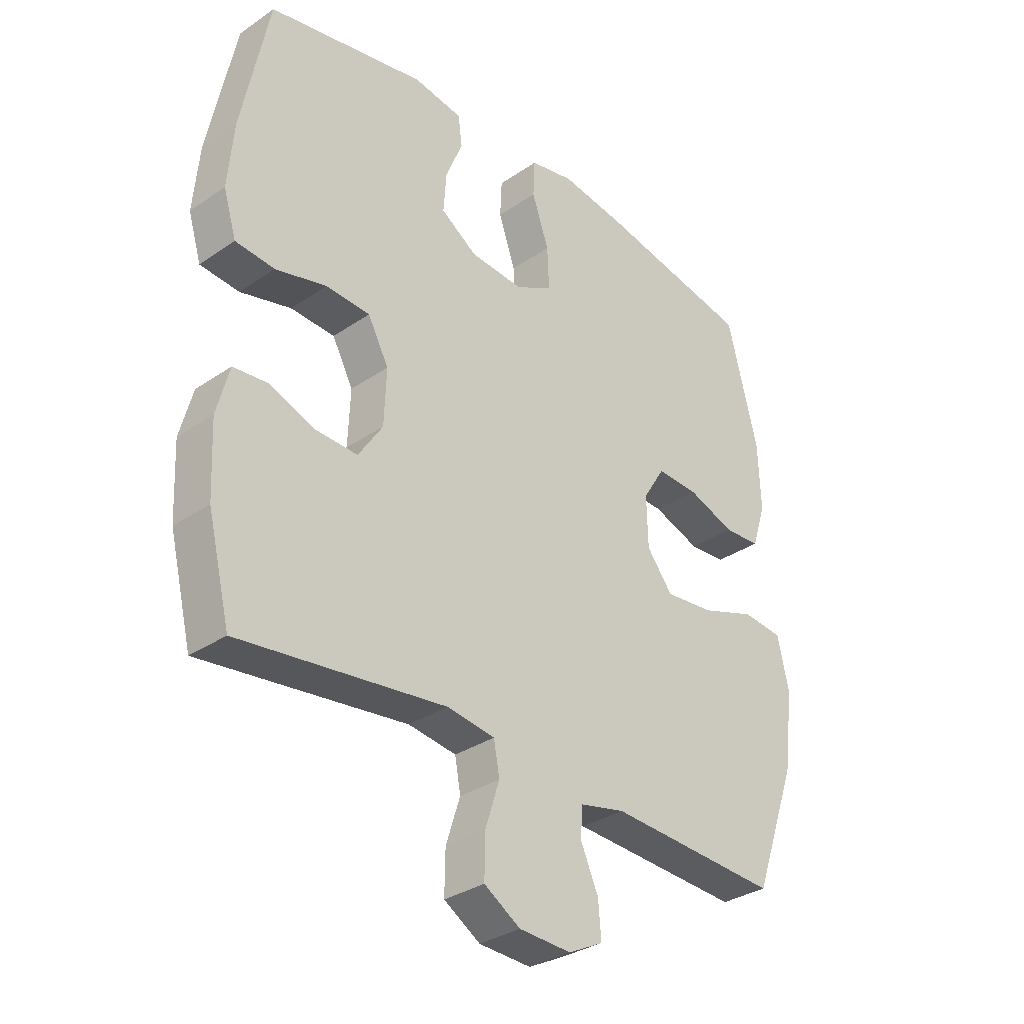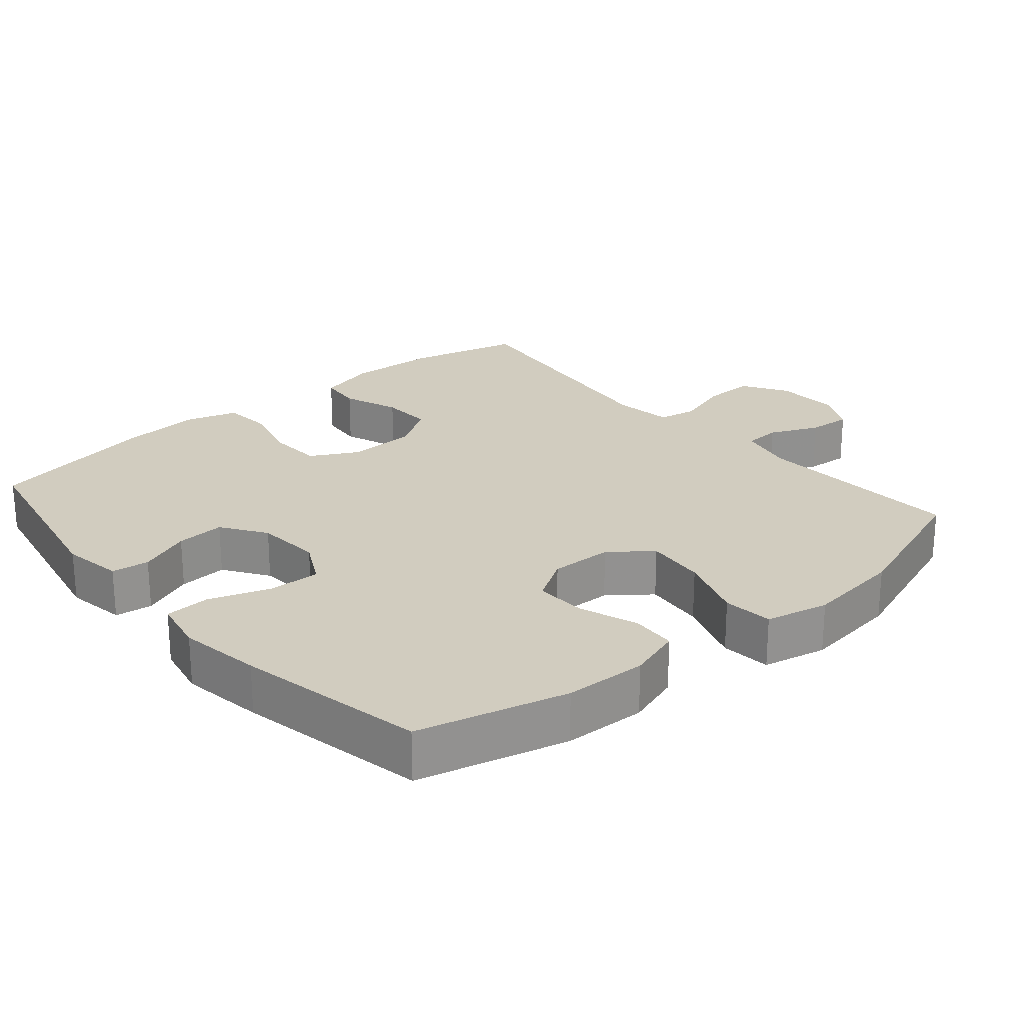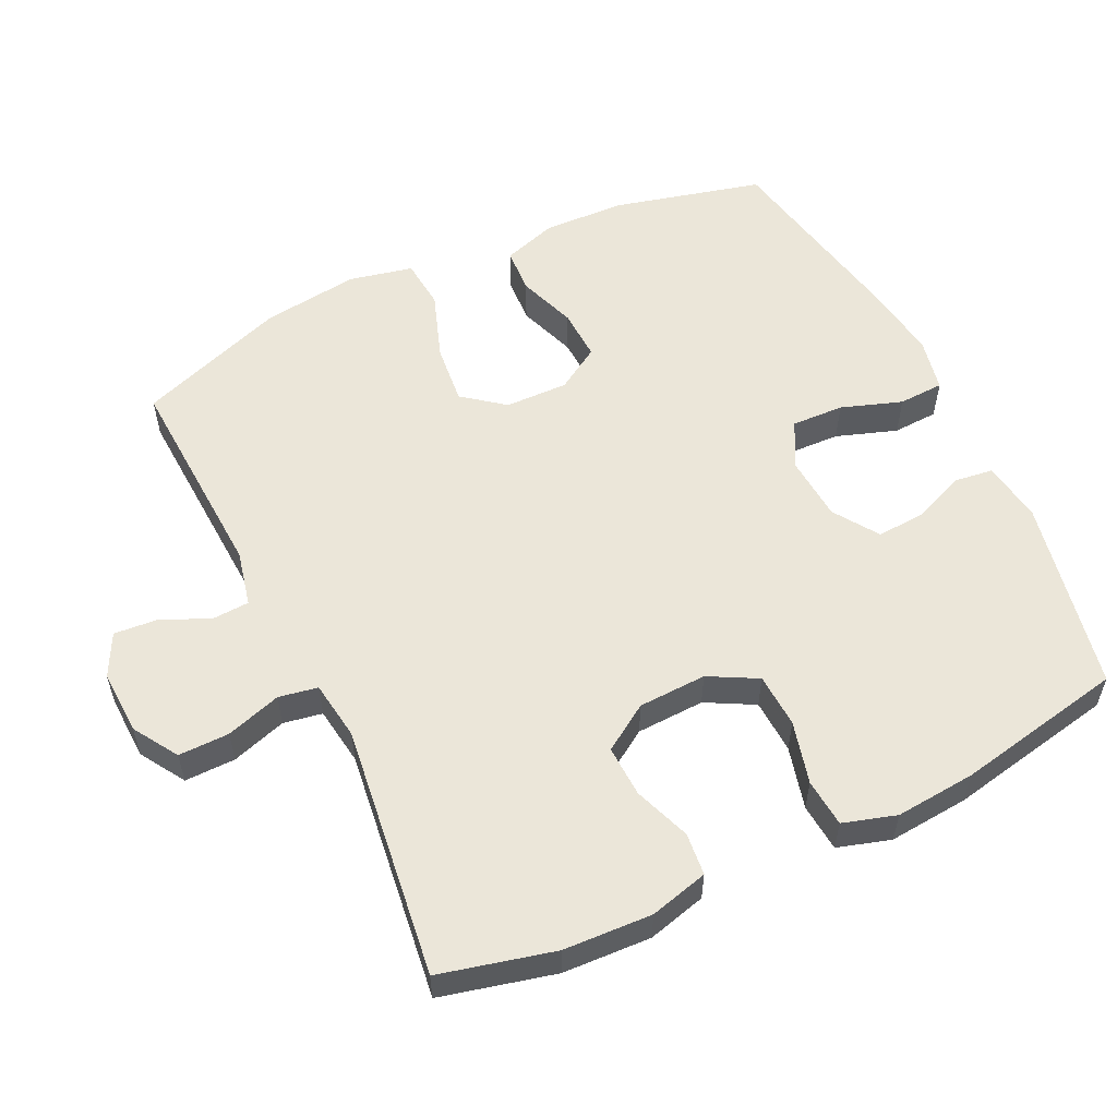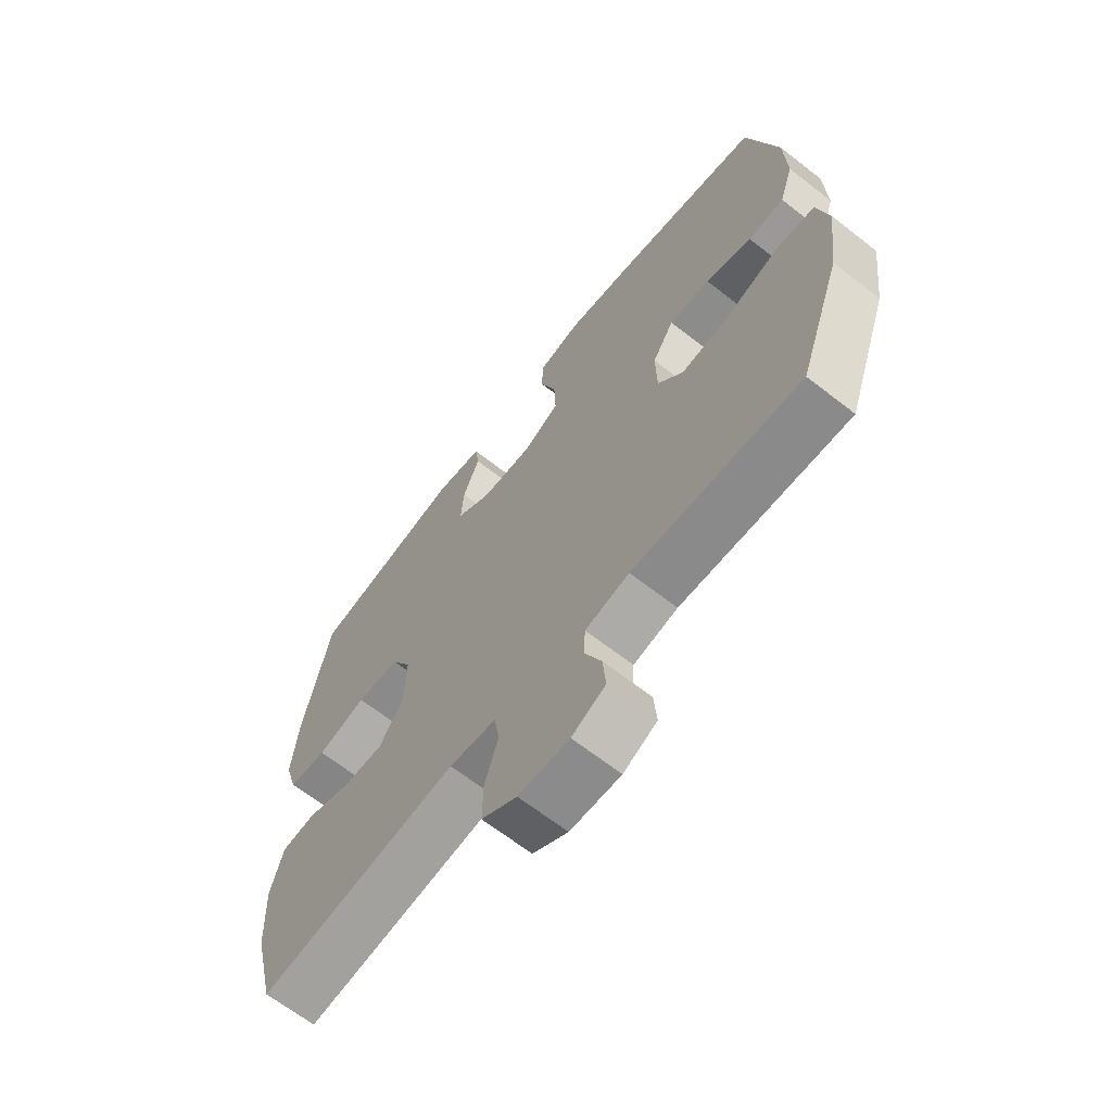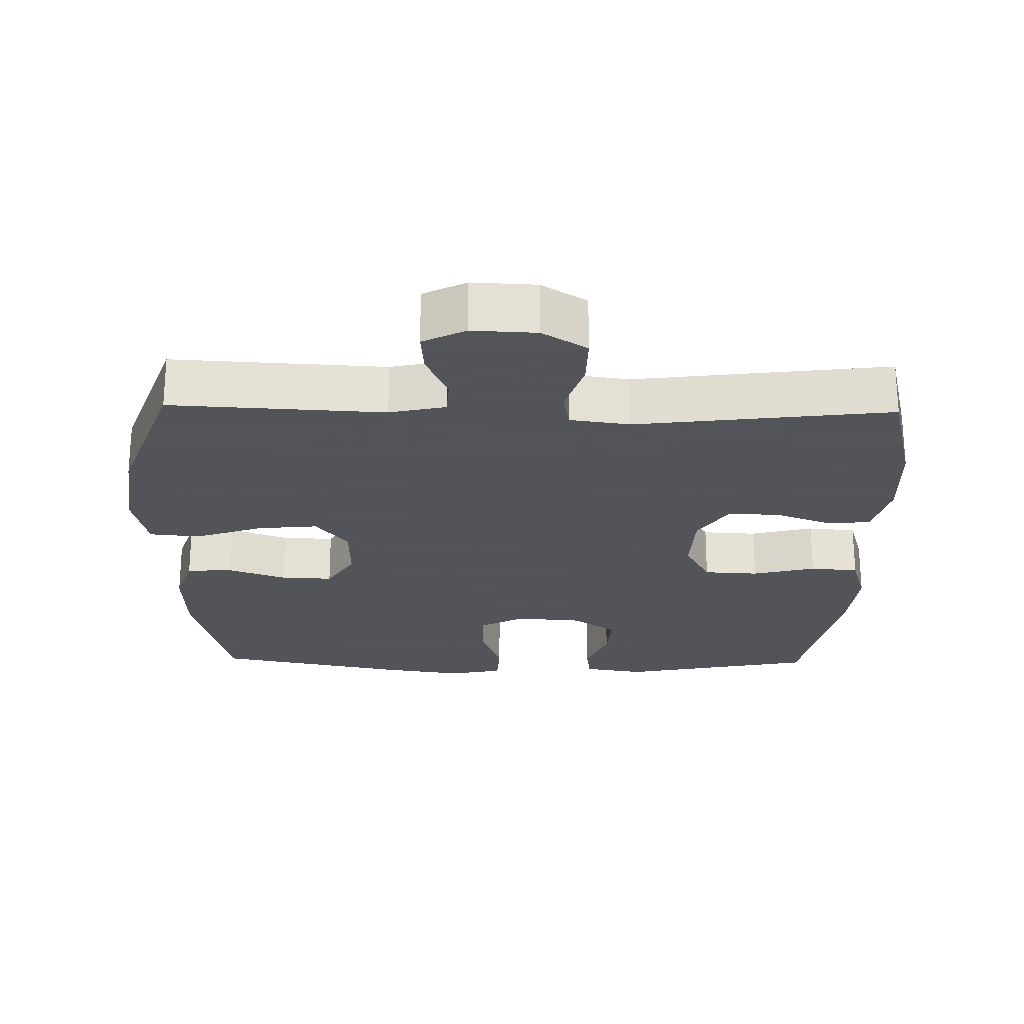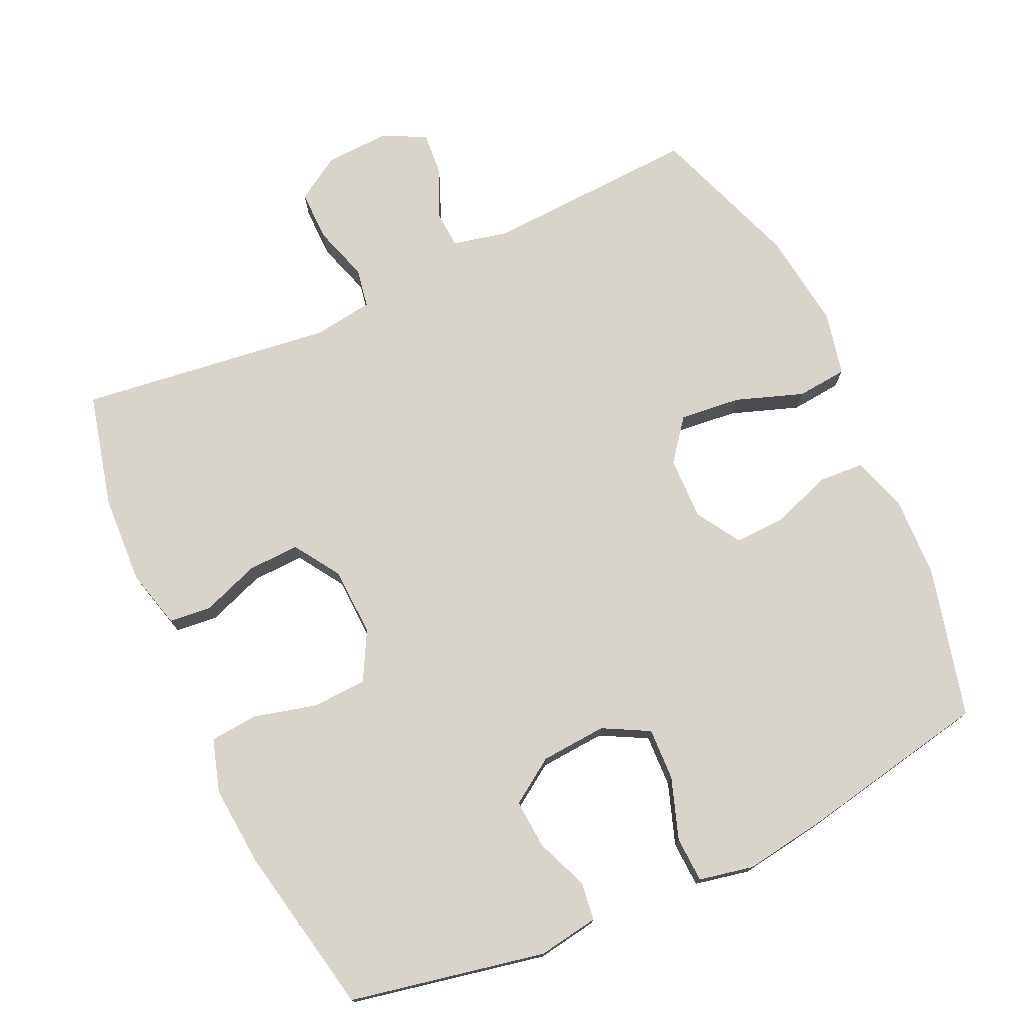
<metadata>
{"format":"obj","ext":"obj","renderer":"f3d","projection":"perspective","resolution":1024,"background":"white","views":[{"elev":-32.6,"azim":-46.5,"up":"+Z"},{"elev":24.1,"azim":49.5,"up":"+Y"},{"elev":56.1,"azim":-115.6,"up":"+Y"},{"elev":-66.1,"azim":51.9,"up":"+Z"},{"elev":-23.9,"azim":178.8,"up":"+Y"},{"elev":75.2,"azim":-24.7,"up":"+Y"}]}
</metadata>
<code>
v 0.5 0.07 0.5
v 0.554 0.07 0.286
v 0.558 0.07 0.168
v 0.533 0.07 0.091
v 0.468 0.07 0.087
v 0.384 0.07 0.117
v 0.31 0.07 0.12
v 0.271 0.07 0.057
v 0.273 0.07 -0.033
v 0.319 0.07 -0.092
v 0.406 0.07 -0.083
v 0.503 0.07 -0.049
v 0.575 0.07 -0.056
v 0.595 0.07 -0.147
v 0.577 0.07 -0.286
v 0.5 0.07 -0.5
v 0.196 0.07 -0.484
v 0.116 0.07 -0.502
v 0.113 0.07 -0.555
v 0.144 0.07 -0.625
v 0.149 0.07 -0.687
v 0.088 0.07 -0.718
v -0.004 0.07 -0.714
v -0.068 0.07 -0.674
v -0.067 0.07 -0.601
v -0.042 0.07 -0.522
v -0.052 0.07 -0.466
v -0.137 0.07 -0.454
v -0.5 0.07 -0.5
v -0.54 0.07 -0.337
v -0.546 0.07 -0.21
v -0.524 0.07 -0.126
v -0.463 0.07 -0.12
v -0.382 0.07 -0.15
v -0.308 0.07 -0.153
v -0.265 0.07 -0.087
v -0.261 0.07 0.011
v -0.298 0.07 0.08
v -0.376 0.07 0.084
v -0.466 0.07 0.061
v -0.535 0.07 0.067
v -0.558 0.07 0.143
v -0.548 0.07 0.258
v -0.5 0.07 0.5
v -0.221 0.07 0.556
v -0.134 0.07 0.542
v -0.127 0.07 0.488
v -0.157 0.07 0.413
v -0.162 0.07 0.343
v -0.098 0.07 0.3
v -0.004 0.07 0.293
v 0.062 0.07 0.328
v 0.059 0.07 0.403
v 0.029 0.07 0.49
v 0.032 0.07 0.555
v 0.11 0.07 0.571
v 0.229 0.07 0.553
v 0.5 0 0.5
v 0.554 0 0.286
v 0.558 0 0.168
v 0.533 0 0.091
v 0.468 0 0.087
v 0.384 0 0.117
v 0.31 0 0.12
v 0.271 0 0.057
v 0.273 0 -0.033
v 0.319 0 -0.092
v 0.406 0 -0.083
v 0.503 0 -0.049
v 0.575 0 -0.056
v 0.595 0 -0.147
v 0.577 0 -0.286
v 0.5 0 -0.5
v 0.196 0 -0.484
v 0.116 0 -0.502
v 0.113 0 -0.555
v 0.144 0 -0.625
v 0.149 0 -0.687
v 0.088 0 -0.718
v -0.004 0 -0.714
v -0.068 0 -0.674
v -0.067 0 -0.601
v -0.042 0 -0.522
v -0.052 0 -0.466
v -0.137 0 -0.454
v -0.5 0 -0.5
v -0.54 0 -0.337
v -0.546 0 -0.21
v -0.524 0 -0.126
v -0.463 0 -0.12
v -0.382 0 -0.15
v -0.308 0 -0.153
v -0.265 0 -0.087
v -0.261 0 0.011
v -0.298 0 0.08
v -0.376 0 0.084
v -0.466 0 0.061
v -0.535 0 0.067
v -0.558 0 0.143
v -0.548 0 0.258
v -0.5 0 0.5
v -0.221 0 0.556
v -0.134 0 0.542
v -0.127 0 0.488
v -0.157 0 0.413
v -0.162 0 0.343
v -0.098 0 0.3
v -0.004 0 0.293
v 0.062 0 0.328
v 0.059 0 0.403
v 0.029 0 0.49
v 0.032 0 0.555
v 0.11 0 0.571
v 0.229 0 0.553
f 4 5 6
f 3 4 6
f 2 3 6
f 1 2 6
f 57 1 6
f 56 57 6
f 55 56 6
f 54 55 6
f 53 54 6
f 52 53 6 7
f 51 52 7 8
f 50 51 8 9
f 49 50 9 10
f 46 47 48
f 45 46 48
f 44 45 48
f 43 44 48
f 42 43 48
f 41 42 48
f 40 41 48
f 39 40 48
f 38 39 48 49
f 37 38 49 10
f 32 33 34
f 31 32 34
f 30 31 34
f 29 30 34
f 28 29 34
f 27 28 34 35
f 24 25 26
f 23 24 26
f 22 23 26
f 21 22 26
f 20 21 26
f 19 20 26
f 18 19 26 27
f 27 35 36
f 18 27 36
f 17 18 36
f 15 16 17
f 14 15 17
f 13 14 17
f 12 13 17
f 11 12 17
f 17 36 37 10
f 10 11 17
f 63 62 61
f 63 61 60
f 63 60 59
f 63 59 58
f 63 58 114
f 63 114 113
f 63 113 112
f 63 112 111
f 63 111 110
f 64 63 110 109
f 65 64 109 108
f 66 65 108 107
f 67 66 107 106
f 105 104 103
f 105 103 102
f 105 102 101
f 105 101 100
f 105 100 99
f 105 99 98
f 105 98 97
f 105 97 96
f 106 105 96 95
f 67 106 95 94
f 91 90 89
f 91 89 88
f 91 88 87
f 91 87 86
f 91 86 85
f 92 91 85 84
f 83 82 81
f 83 81 80
f 83 80 79
f 83 79 78
f 83 78 77
f 83 77 76
f 84 83 76 75
f 93 92 84
f 93 84 75
f 93 75 74
f 74 73 72
f 74 72 71
f 74 71 70
f 74 70 69
f 74 69 68
f 67 94 93 74
f 74 68 67
f 1 58 59 2
f 2 59 60 3
f 3 60 61 4
f 4 61 62 5
f 5 62 63 6
f 6 63 64 7
f 7 64 65 8
f 8 65 66 9
f 9 66 67 10
f 10 67 68 11
f 11 68 69 12
f 12 69 70 13
f 13 70 71 14
f 14 71 72 15
f 15 72 73 16
f 16 73 74 17
f 17 74 75 18
f 18 75 76 19
f 19 76 77 20
f 20 77 78 21
f 21 78 79 22
f 22 79 80 23
f 23 80 81 24
f 24 81 82 25
f 25 82 83 26
f 26 83 84 27
f 27 84 85 28
f 28 85 86 29
f 29 86 87 30
f 30 87 88 31
f 31 88 89 32
f 32 89 90 33
f 33 90 91 34
f 34 91 92 35
f 35 92 93 36
f 36 93 94 37
f 37 94 95 38
f 38 95 96 39
f 39 96 97 40
f 40 97 98 41
f 41 98 99 42
f 42 99 100 43
f 43 100 101 44
f 44 101 102 45
f 45 102 103 46
f 46 103 104 47
f 47 104 105 48
f 48 105 106 49
f 49 106 107 50
f 50 107 108 51
f 51 108 109 52
f 52 109 110 53
f 53 110 111 54
f 54 111 112 55
f 55 112 113 56
f 56 113 114 57
f 57 114 58 1

</code>
